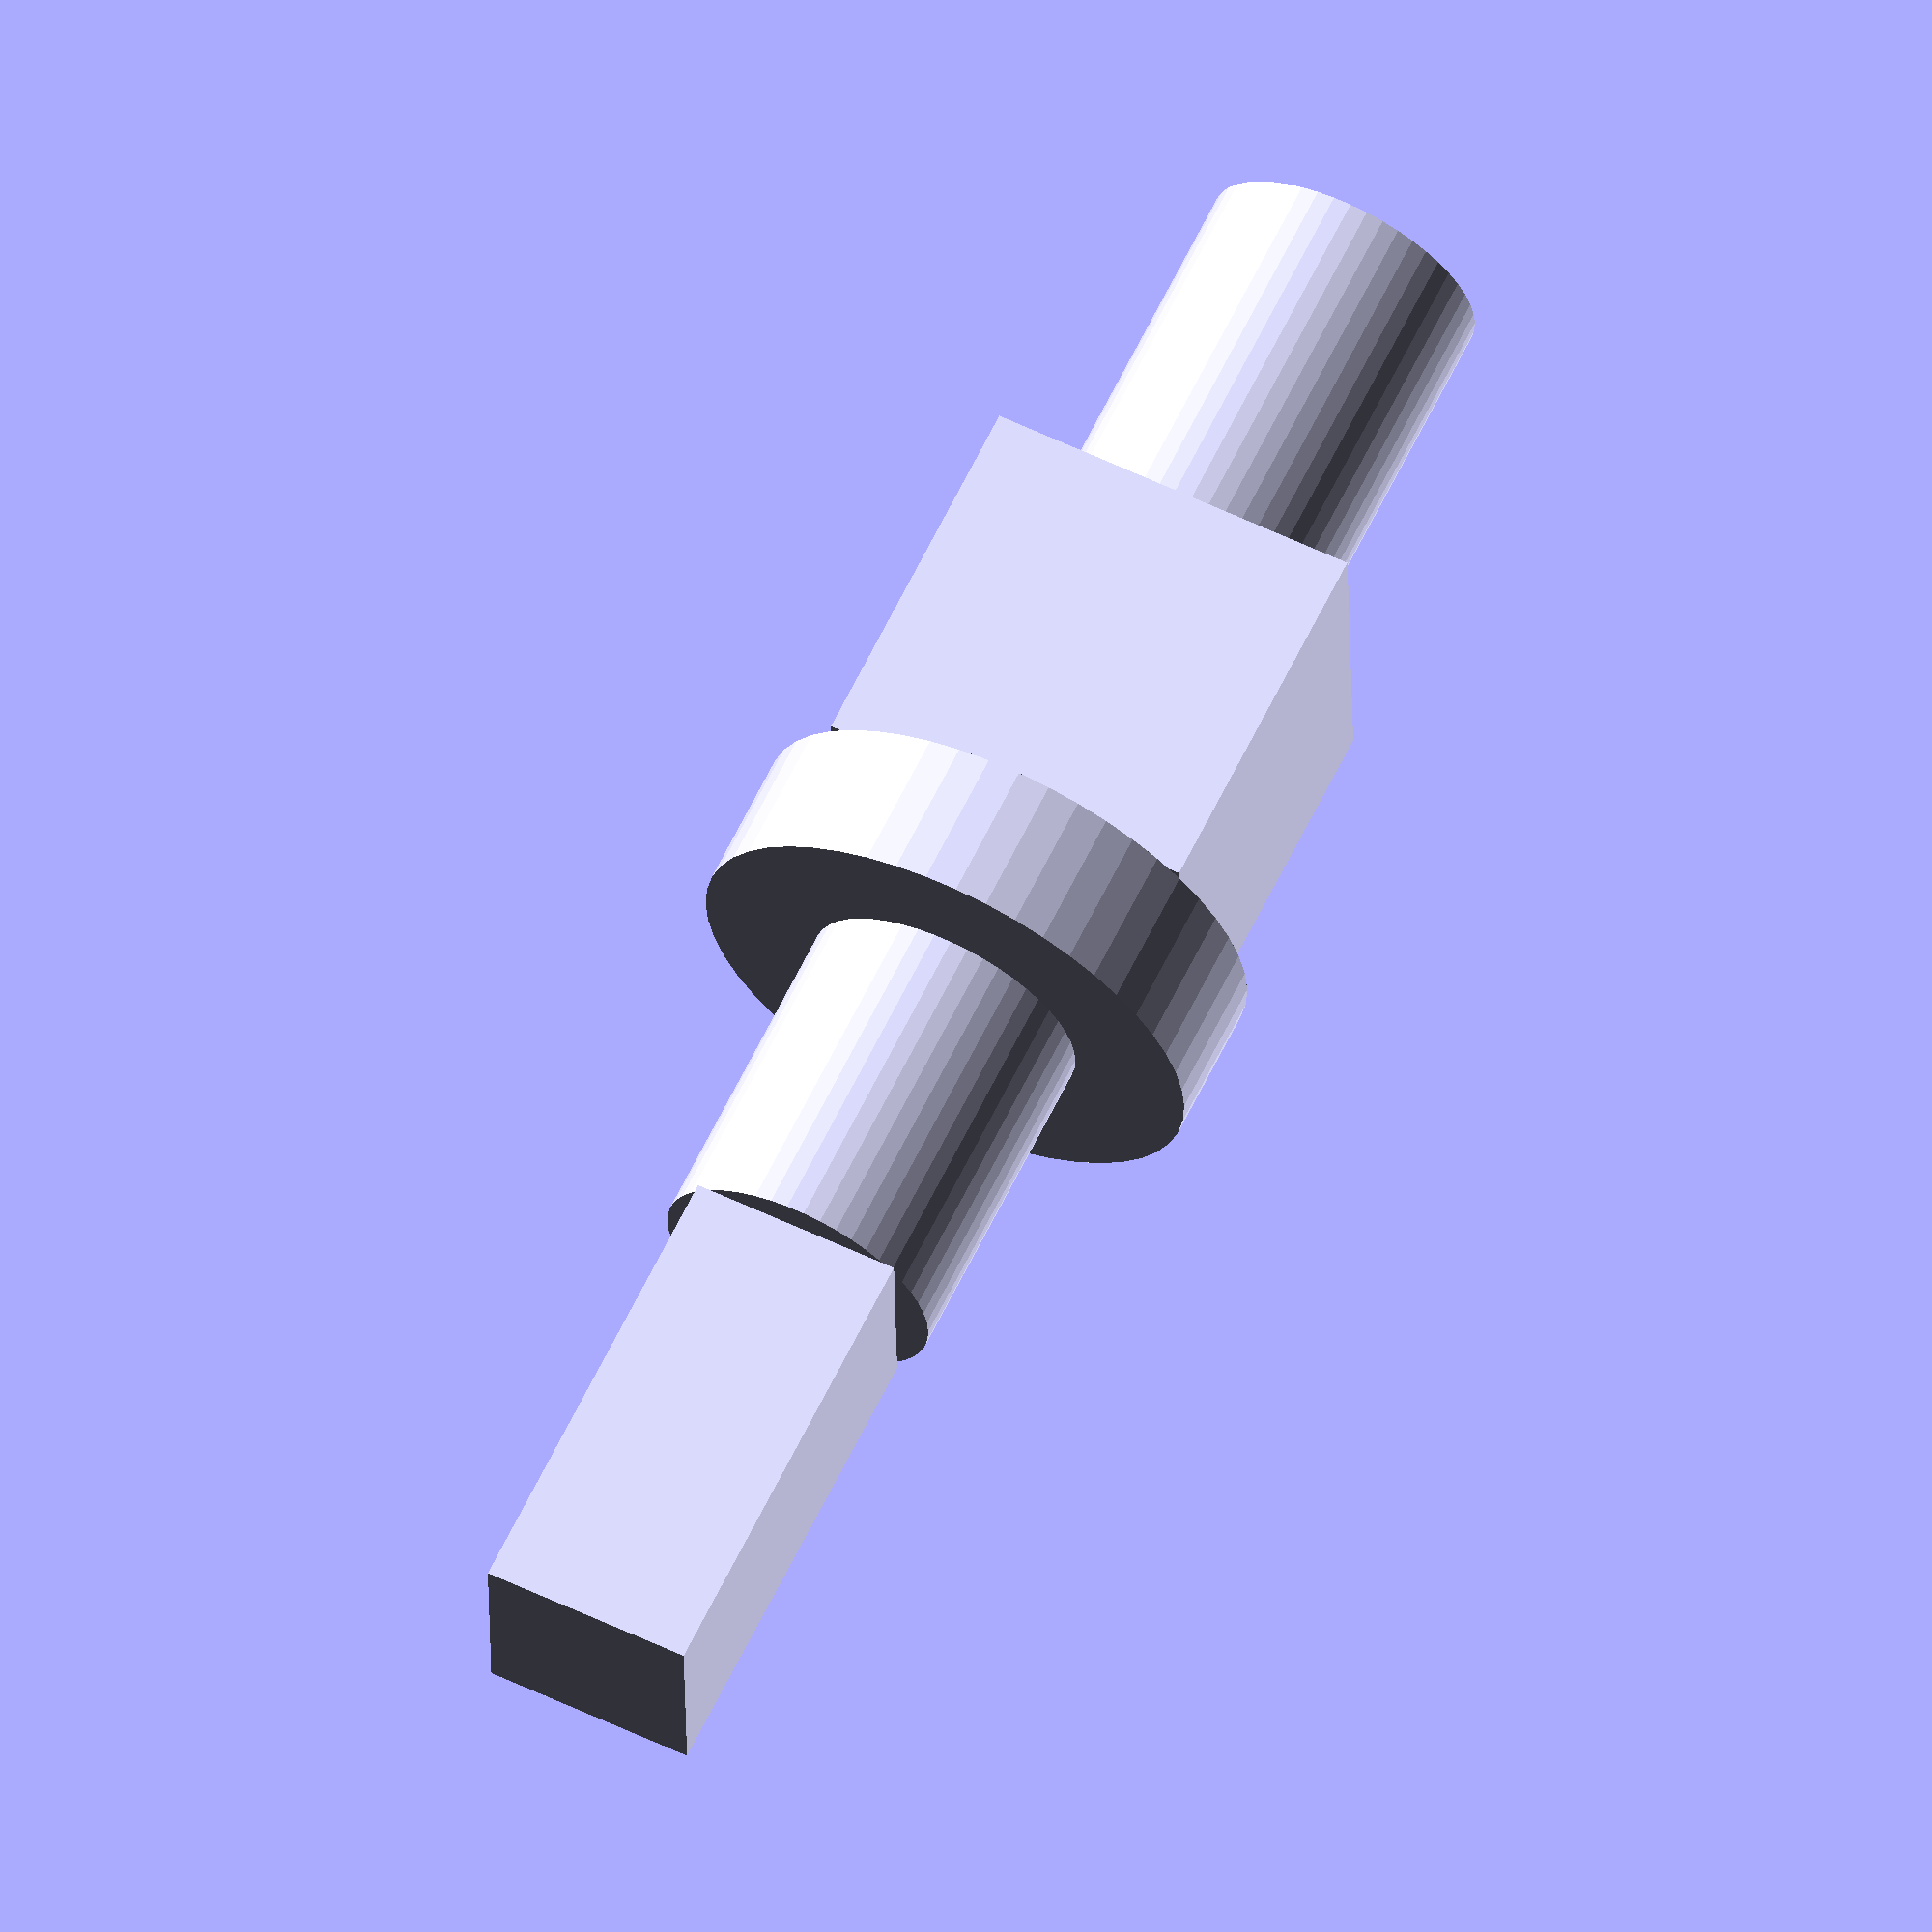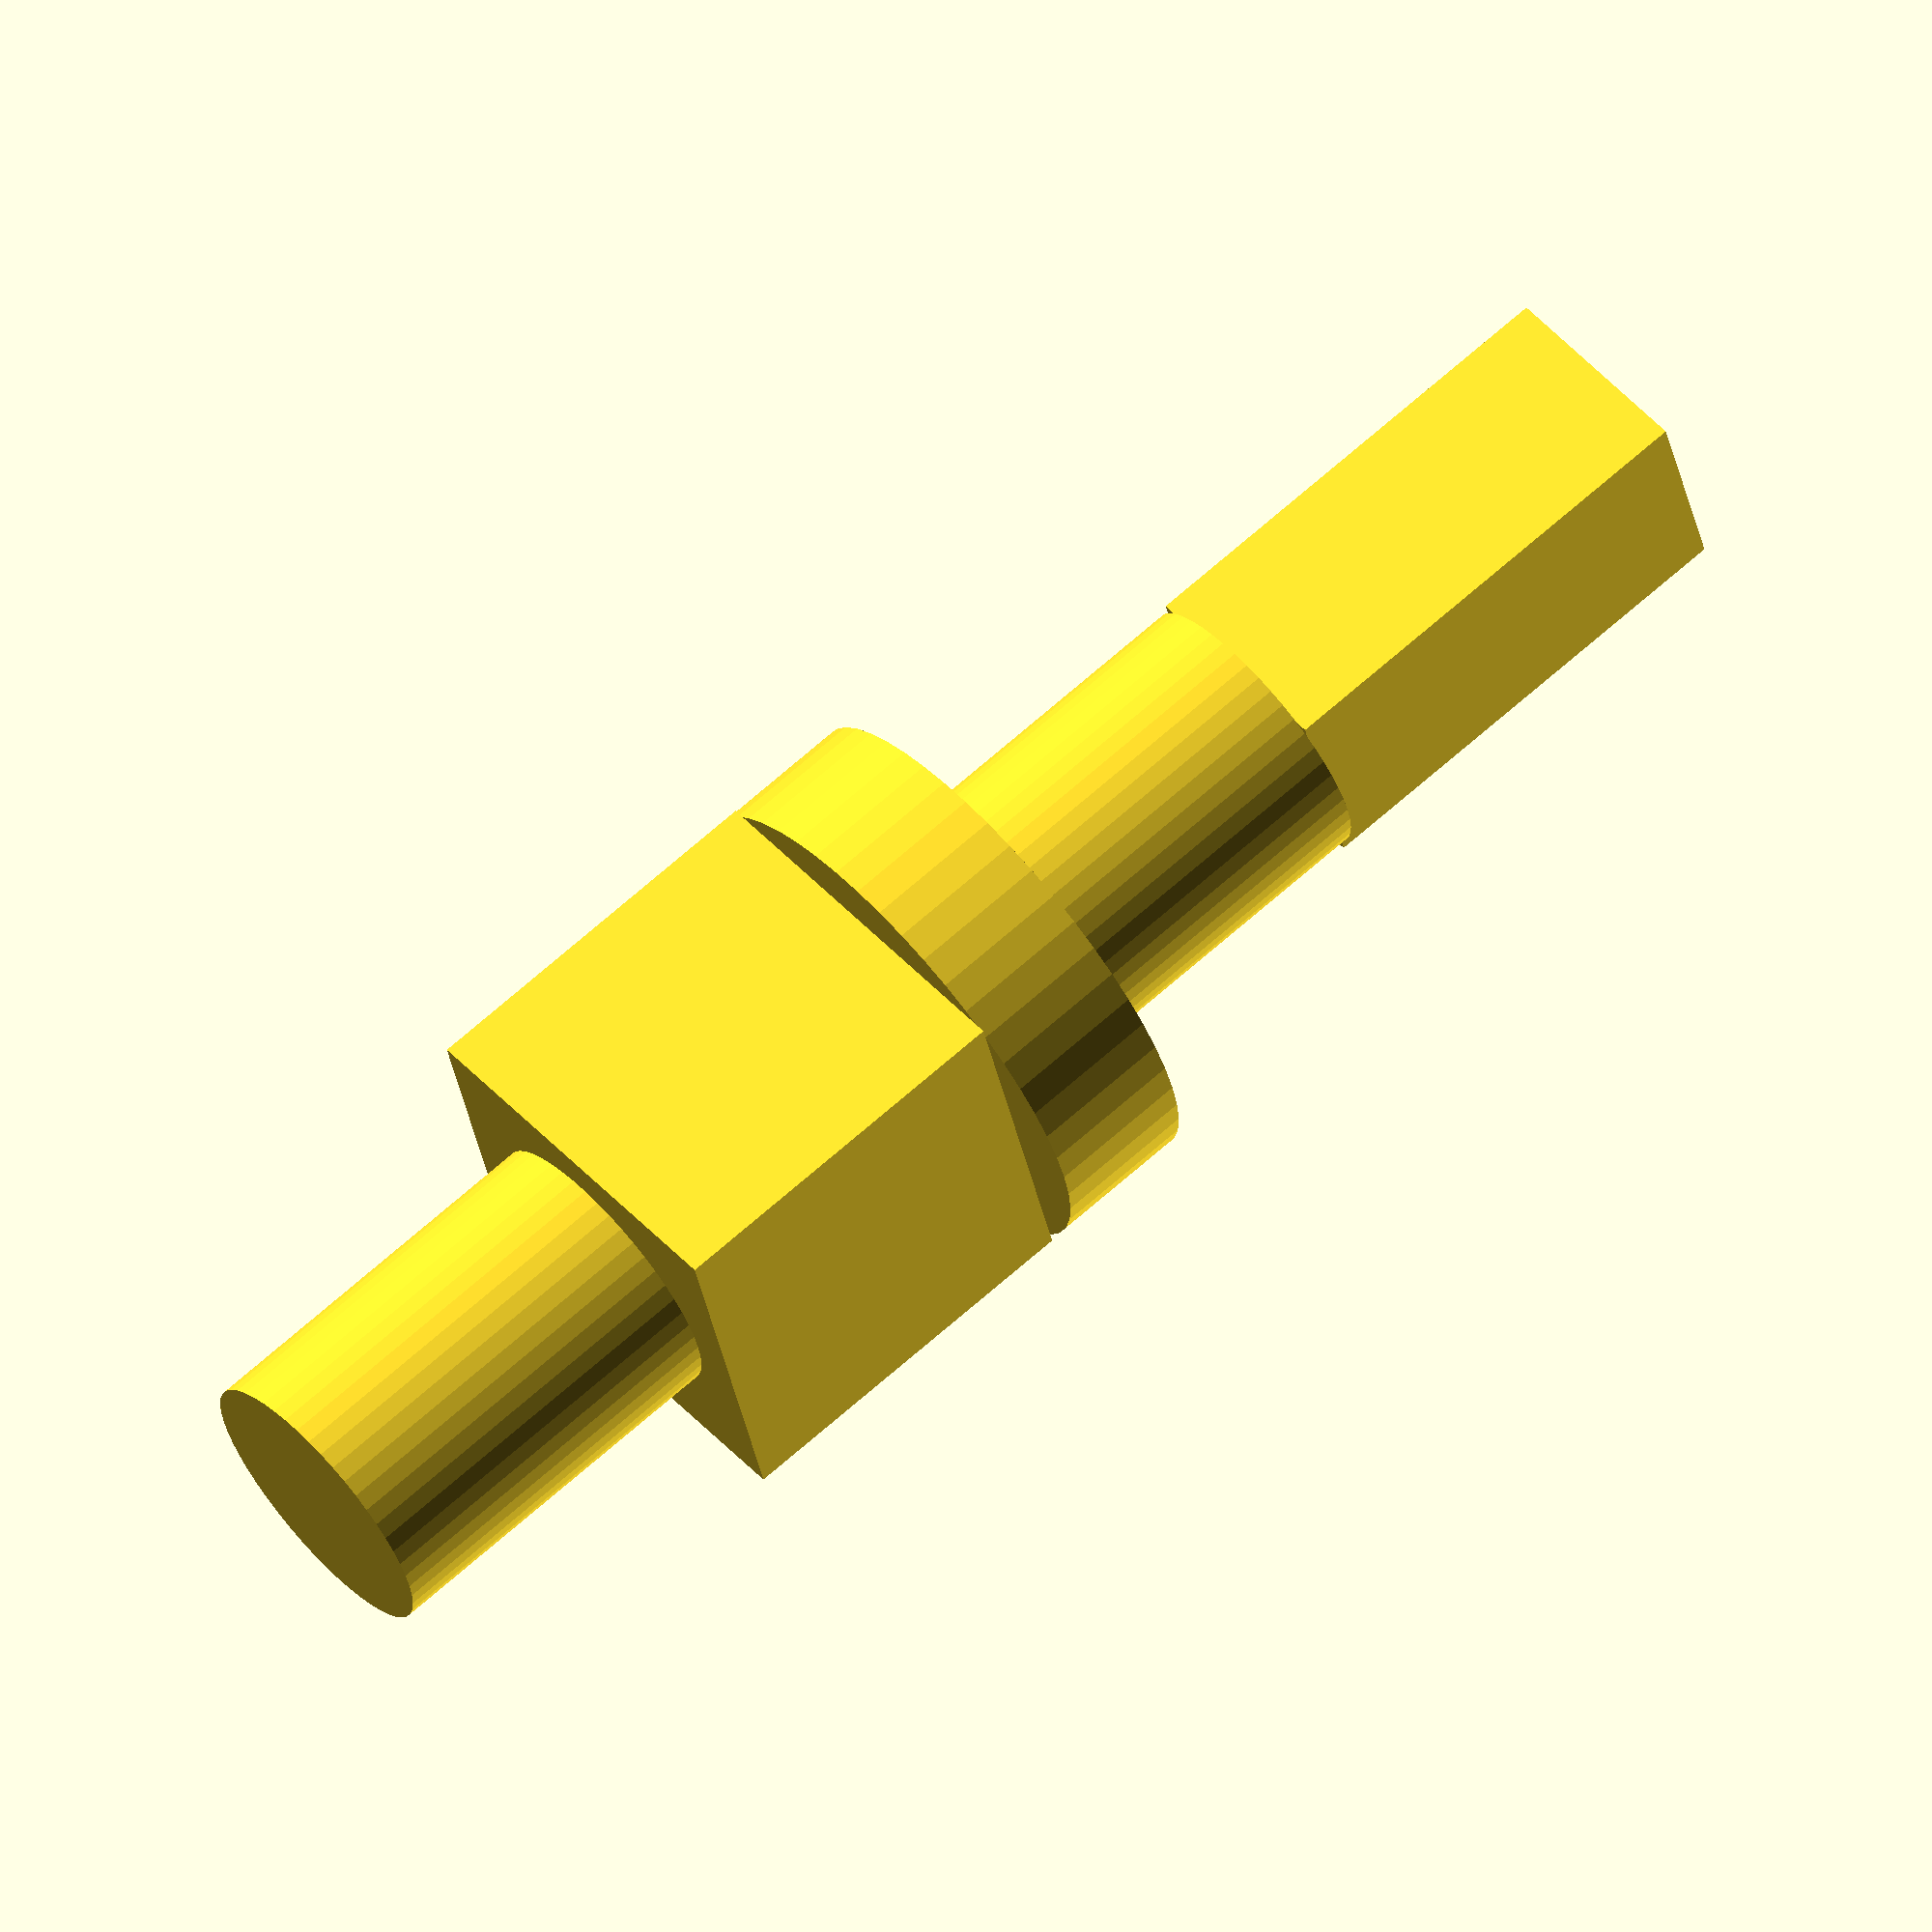
<openscad>
$fn=50;
cylinder(8,6/2,6/2);
translate([0,0,12]) cube([8,8,8], center=true);
translate([0,0,16]) cylinder(3,11/2,11/2);
translate([0,0,19]) cylinder(7,6/2,6/2);
translate([0,0,31]) cube([4.5,4.5,10], center=true);
</openscad>
<views>
elev=296.9 azim=359.0 roll=25.8 proj=o view=solid
elev=291.7 azim=15.5 roll=228.3 proj=o view=wireframe
</views>
